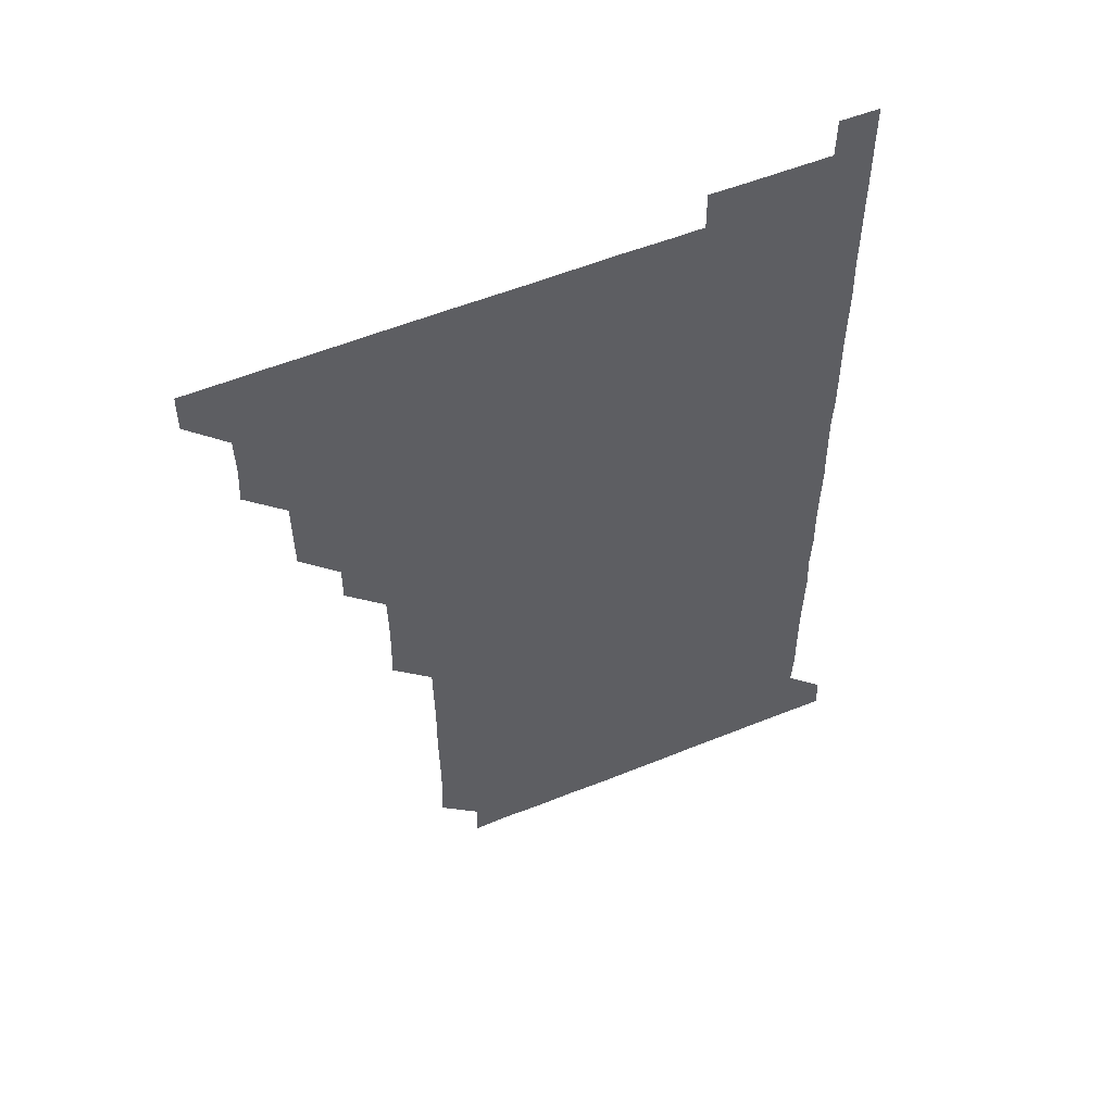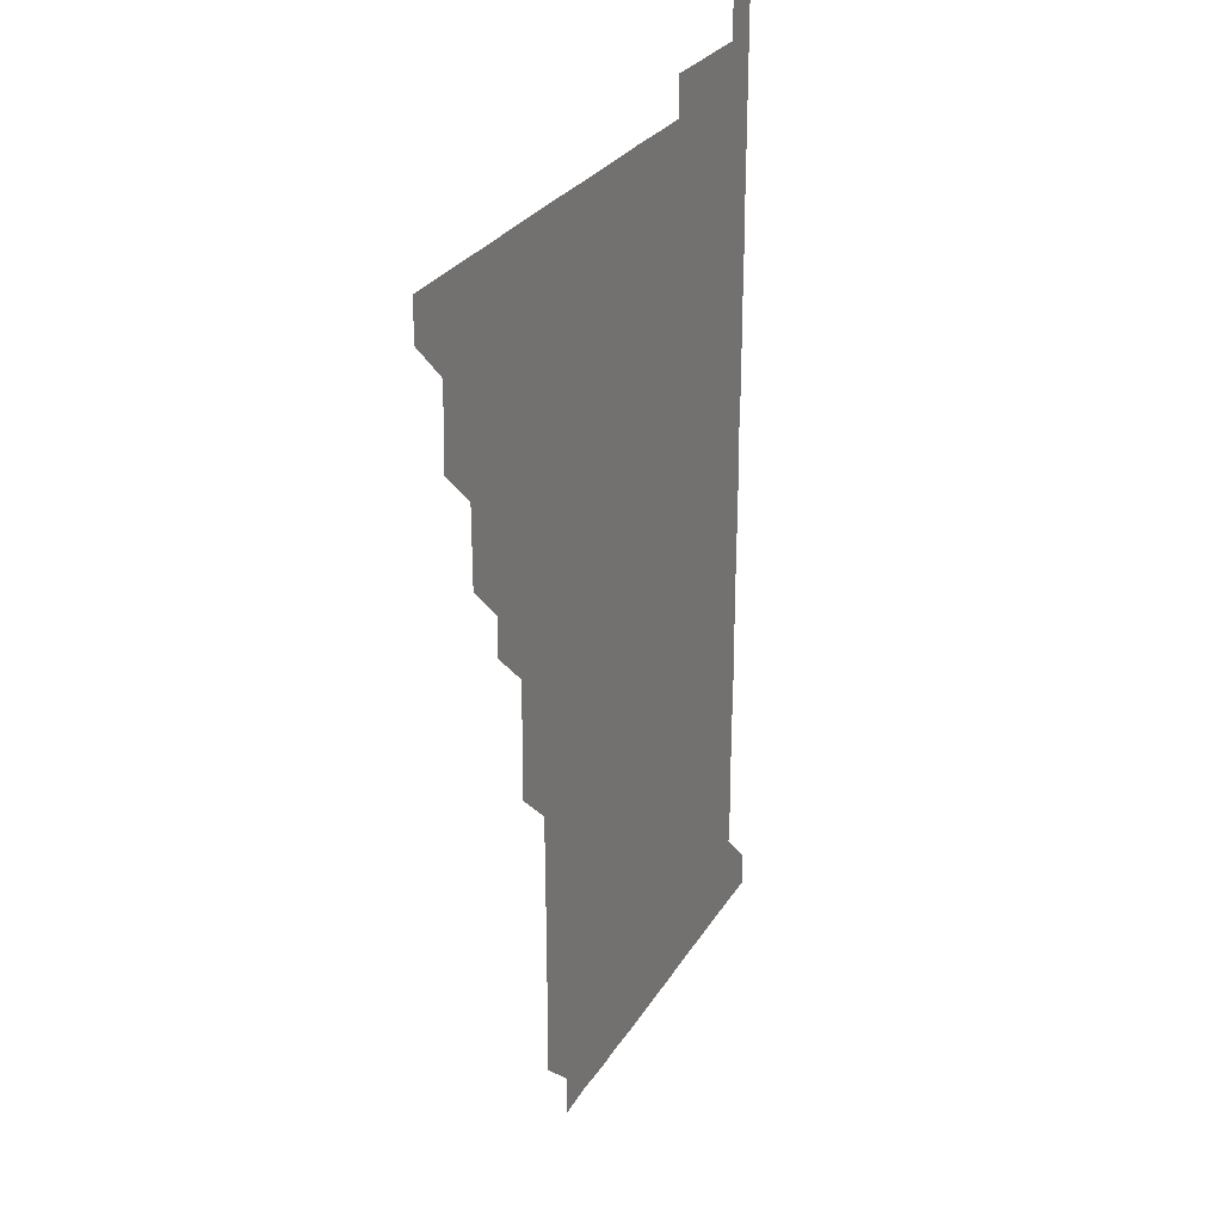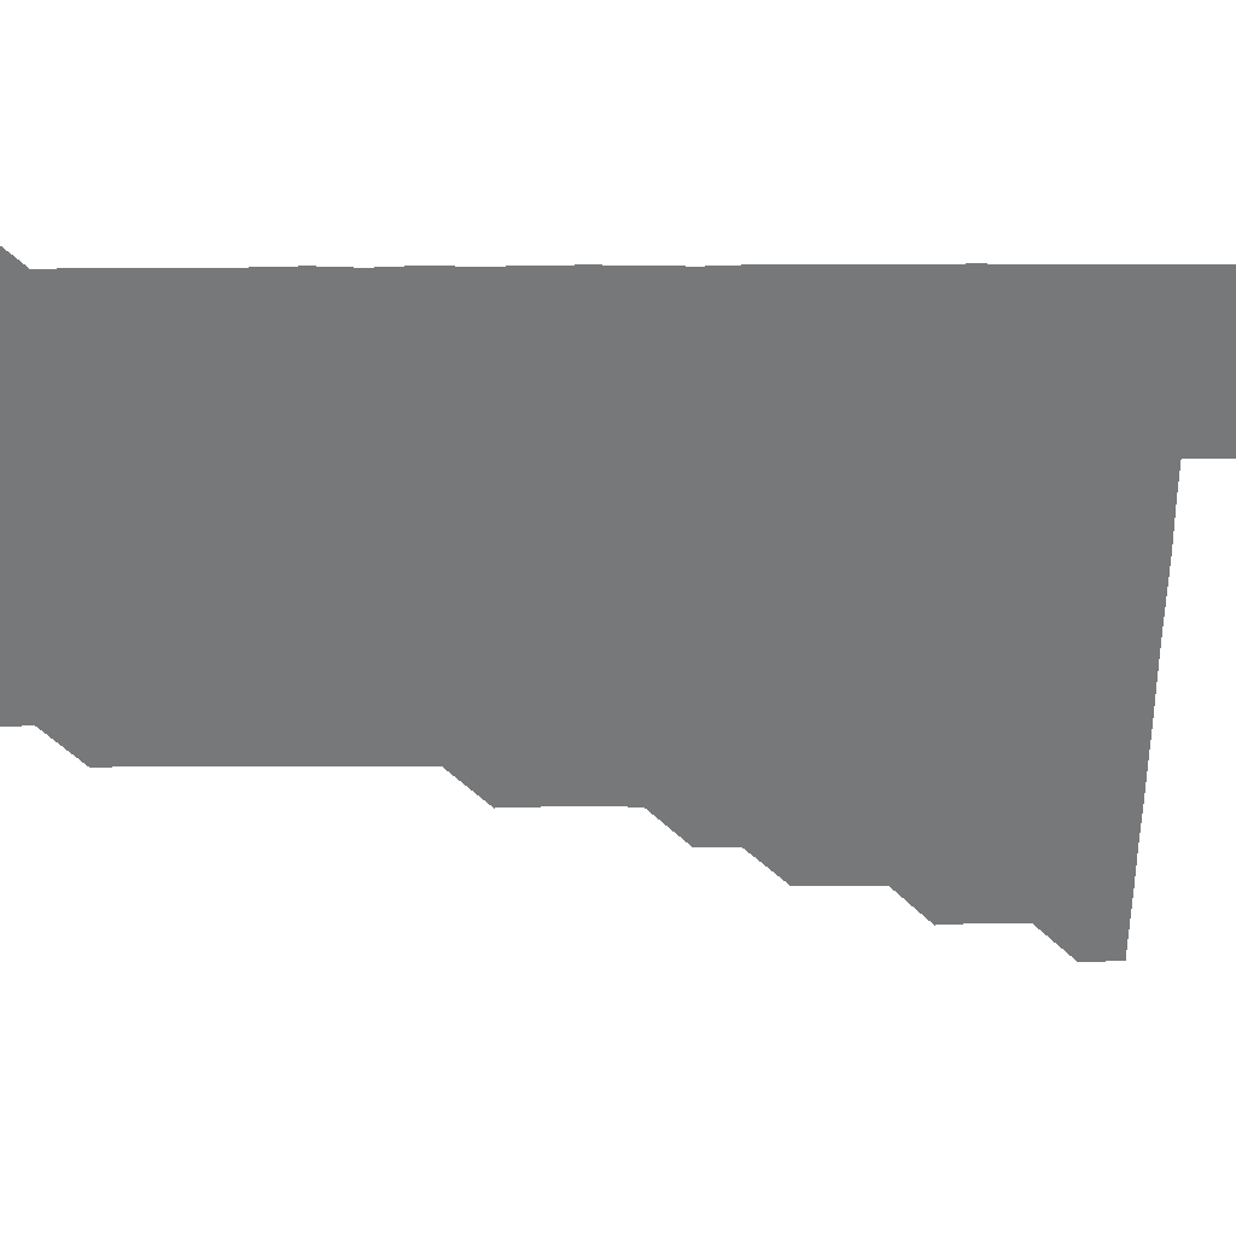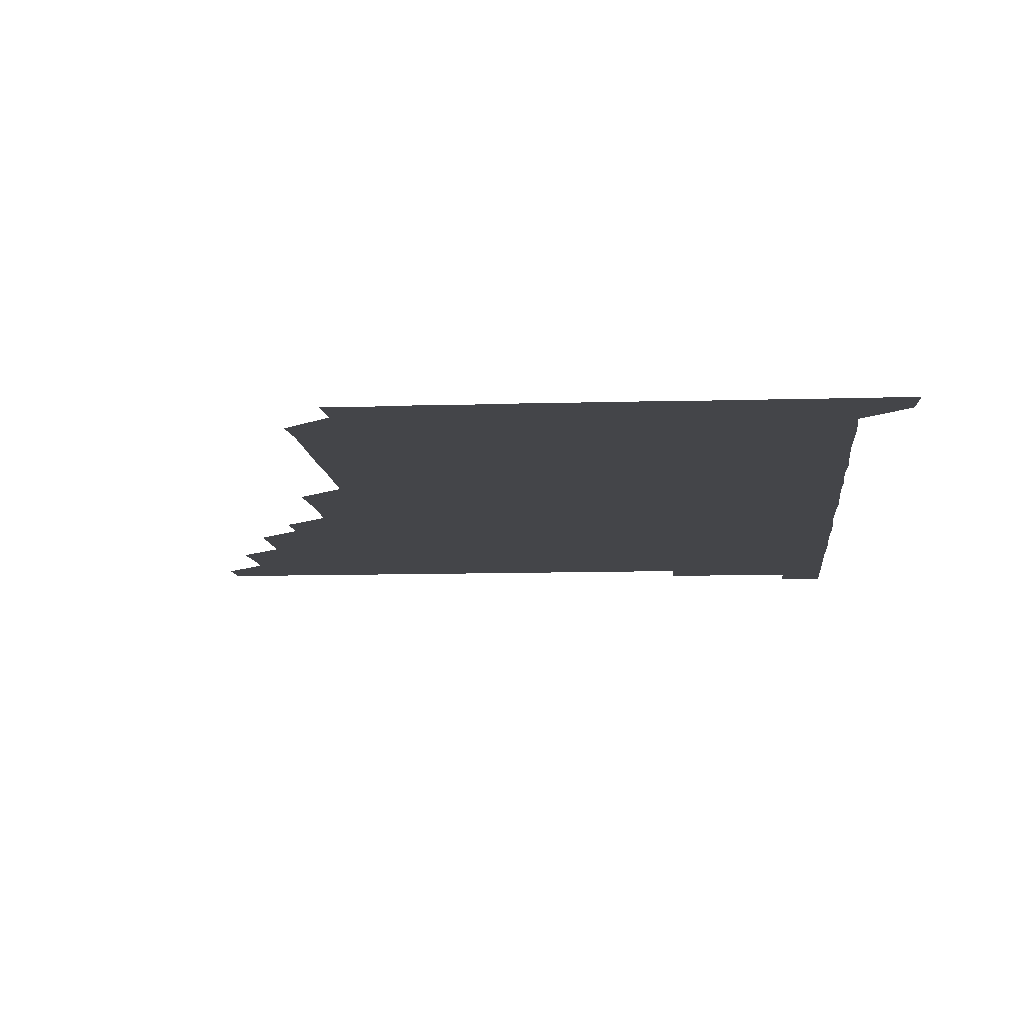
<metadata>
{"format":"obj","ext":"obj","renderer":"f3d","projection":"perspective","resolution":1024,"background":"white","views":[{"elev":55.4,"azim":-23.1,"up":"+Y"},{"elev":27.6,"azim":-64.9,"up":"+Y"},{"elev":-57.4,"azim":90.2,"up":"+Z"},{"elev":-9.1,"azim":4.9,"up":"+Z"}]}
</metadata>
<code>
v 480.9 511 0
v 481 525.9 0
v 495.5 465.6 0
v 496.2 480.5 0
v 496 495.9 0
v 496.1 511 0
v 496 526 0
v 510.9 420.8 0
v 510.8 435.8 0
v 510.8 450.9 0
v 511.2 466.3 0
v 511.1 481.1 0
v 511.2 496.1 0
v 511.1 510.9 0
v 510.9 526.1 0
v 525.7 390.6 0
v 525.8 405.5 0
v 526.1 421 0
v 526.1 436.1 0
v 525.8 450.9 0
v 526 465.9 0
v 526 481 0
v 526.2 496 0
v 526 511 0
v 526 526 0
v 540.7 330.5 0
v 541.1 345.4 0
v 541.2 360.5 0
v 540.9 375.8 0
v 540.9 391 0
v 541.4 406.4 0
v 540.8 420.9 0
v 541.4 436.4 0
v 541.2 451.1 0
v 541 466 0
v 541.1 481 0
v 541.1 496 0
v 541.1 510.8 0
v 541 526.1 0
v 555.9 210.5 0
v 556.7 224.6 0
v 556.5 239.9 0
v 556.3 255.2 0
v 556.3 270.2 0
v 556.4 285.5 0
v 556.2 300.4 0
v 556 315.6 0
v 556.1 331 0
v 556.1 346.1 0
v 556 361 0
v 556.1 376.1 0
v 556 391 0
v 556.1 406.1 0
v 555.9 420.9 0
v 556 436 0
v 556.1 451.1 0
v 556.1 466.1 0
v 556.1 481 0
v 556 496 0
v 556 511 0
v 556 526.2 0
v 570.9 180.6 0
v 571.3 195.6 0
v 570.3 210.5 0
v 571.6 226.4 0
v 571.2 241.1 0
v 571.2 256.1 0
v 571.1 271.1 0
v 571 286 0
v 571.2 301.2 0
v 571.2 316.3 0
v 571.2 331.3 0
v 571 346 0
v 571.1 361.1 0
v 571 376 0
v 571 391 0
v 571.1 406.1 0
v 571.1 421.1 0
v 571.1 436 0
v 571.1 451.1 0
v 571 466 0
v 571 481 0
v 571.1 496 0
v 571.1 510.8 0
v 570.9 526.2 0
v 585.5 181.3 0
v 586.4 195.6 0
v 585.7 210.7 0
v 586.3 226.7 0
v 586.1 241.4 0
v 586.3 256.3 0
v 586.2 271.3 0
v 585.9 285.8 0
v 586.1 301.1 0
v 586 316 0
v 586 331.1 0
v 586.1 346.2 0
v 586 361.1 0
v 586.1 376.3 0
v 586.1 391.3 0
v 586 406 0
v 586.2 421.3 0
v 586 436 0
v 586.1 451.1 0
v 586.2 466 0
v 586 481 0
v 586 496 0
v 586 510.9 0
v 585.9 526.1 0
v 599.9 180.6 0
v 601.4 197.1 0
v 601.2 211.6 0
v 601.2 226.2 0
v 600.8 240.5 0
v 601 256.3 0
v 601 271.2 0
v 601.1 286.3 0
v 601.1 301.2 0
v 601.1 315.9 0
v 601 331 0
v 601.1 346.2 0
v 601 360.9 0
v 601 375.9 0
v 600.9 390.8 0
v 601 406.1 0
v 601 421.1 0
v 601 435.9 0
v 601 451 0
v 601 466 0
v 601 481 0
v 600.9 496.1 0
v 601 511 0
v 601 526 0
v 615.3 180.8 0
v 616.2 196.6 0
v 616.1 211.2 0
v 616.1 226.3 0
v 616.1 241.3 0
v 616 256 0
v 616 271 0
v 616 286 0
v 615.9 300.8 0
v 616 316.6 0
v 616.1 331.1 0
v 616.1 346.2 0
v 615.9 360.8 0
v 616 376.1 0
v 616.1 391.1 0
v 616 406.1 0
v 616 421 0
v 616 436 0
v 616.1 451.2 0
v 616 466 0
v 616 481 0
v 616.1 495.9 0
v 616.1 510.8 0
v 616 526.1 0
v 630.8 180.4 0
v 630.7 196.3 0
v 631 211.2 0
v 631.1 226.3 0
v 631 241.1 0
v 631.1 256.2 0
v 631 271.3 0
v 631 286.3 0
v 631.2 301.1 0
v 631 315.9 0
v 631 331.1 0
v 631 346.1 0
v 631.1 361.3 0
v 631 375.9 0
v 631 391.1 0
v 631 406.2 0
v 631 421 0
v 631 436 0
v 631 451 0
v 631 466 0
v 631 481 0
v 631.1 495.9 0
v 631 510.9 0
v 630.8 526.2 0
v 645.9 180.6 0
v 645.9 196.1 0
v 645.9 211.3 0
v 646 226.3 0
v 645.9 241.1 0
v 646.1 256.2 0
v 646.1 270.8 0
v 645.9 285.9 0
v 645.9 301.6 0
v 646.1 316 0
v 646 330.8 0
v 646 346 0
v 646 361 0
v 645.9 376.3 0
v 646 391.1 0
v 646 406 0
v 646 421.1 0
v 645.9 436.3 0
v 646 451 0
v 646 466 0
v 646 481 0
v 646 496 0
v 646 510.9 0
v 645.9 526 0
v 661.1 180.6 0
v 660.9 196.2 0
v 661 211 0
v 660.9 226.3 0
v 661.1 240.6 0
v 660.8 256.3 0
v 661 271.2 0
v 661 286.2 0
v 661 301 0
v 661 316.2 0
v 661 330.9 0
v 660.9 346.4 0
v 660.9 361.2 0
v 661.1 375.8 0
v 660.8 391.3 0
v 661 406 0
v 660.9 421.1 0
v 661.1 435.9 0
v 661 451.1 0
v 661 466 0
v 661 481 0
v 661 496 0
v 661 510.9 0
v 661.1 526 0
v 660.9 541.1 0
v 676.3 180.9 0
v 676 196.1 0
v 675.9 211.3 0
v 675.9 226.2 0
v 676 241.2 0
v 676 256 0
v 675.8 271.4 0
v 676 286 0
v 675.8 301.4 0
v 676 316.1 0
v 675.8 331.4 0
v 676 346 0
v 675.9 361.2 0
v 675.9 376.1 0
v 676.2 390.8 0
v 676.1 405.9 0
v 675.9 421.1 0
v 676 436 0
v 675.8 451.3 0
v 676 466 0
v 676 481 0
v 676 496 0
v 676 511 0
v 676 526 0
v 675.9 540.9 0
v 691.5 180.8 0
v 691 196.1 0
v 690.9 211.2 0
v 690.8 226.3 0
v 691 241.1 0
v 690.9 256.3 0
v 691 271 0
v 690.9 286.1 0
v 691 301 0
v 690.7 316.4 0
v 690.9 331.1 0
v 690.9 346.1 0
v 691 361 0
v 690.8 376.2 0
v 691.1 390.8 0
v 690.5 406.6 0
v 691.1 420.9 0
v 690.9 436.1 0
v 691 451 0
v 691 466 0
v 691 481 0
v 690.9 496.1 0
v 690.9 511 0
v 691 526 0
v 691 540.9 0
v 706.6 181 0
v 706.1 195.9 0
v 705.7 211.2 0
v 705.9 226.1 0
v 705.9 241.1 0
v 705.9 256.1 0
v 705.6 271.4 0
v 705.9 286.2 0
v 705.8 301.1 0
v 705.6 316.4 0
v 705.7 331.1 0
v 706.1 345.9 0
v 705.5 361.6 0
v 705.5 376.1 0
v 706.1 390.8 0
v 705.8 406.3 0
v 705.6 421.2 0
v 706 435.9 0
v 705.6 451.3 0
v 705.7 466.1 0
v 705.8 481 0
v 706 496 0
v 705.8 511 0
v 706 526 0
v 706 540.9 0
v 706.1 556.1 0
v 721.7 180.9 0
v 720.5 196.5 0
v 720.5 210.4 0
v 721.1 225.4 0
v 720.9 240.3 0
v 720.7 255.4 0
v 721 270.4 0
v 721.3 285.3 0
v 720.7 300.4 0
v 721.3 315.4 0
v 721 330.5 0
v 721.1 345.5 0
v 721.4 360.4 0
v 721.1 375.4 0
v 720.8 390.7 0
v 721.3 405.6 0
v 721.3 420.6 0
v 721.1 435.6 0
v 721.2 450.7 0
v 721.4 465.6 0
v 721 480.7 0
v 721.1 495.8 0
v 721 510.9 0
v 721.1 526 0
v 721 541 0
v 721 556 0
v 736.2 180.7 0
v 735.3 195.2 0
f 5 6 1
f 1 6 2
f 6 7 2
f 10 11 3
f 3 11 4
f 11 12 4
f 4 12 5
f 12 13 5
f 5 13 6
f 13 14 6
f 6 14 7
f 14 15 7
f 17 18 8
f 8 18 9
f 18 19 9
f 9 19 10
f 19 20 10
f 10 20 11
f 20 21 11
f 11 21 12
f 21 22 12
f 12 22 13
f 22 23 13
f 13 23 14
f 23 24 14
f 14 24 15
f 24 25 15
f 29 30 16
f 16 30 17
f 30 31 17
f 17 31 18
f 31 32 18
f 18 32 19
f 32 33 19
f 19 33 20
f 33 34 20
f 20 34 21
f 34 35 21
f 21 35 22
f 35 36 22
f 22 36 23
f 36 37 23
f 23 37 24
f 37 38 24
f 24 38 25
f 38 39 25
f 47 48 26
f 26 48 27
f 48 49 27
f 27 49 28
f 49 50 28
f 28 50 29
f 50 51 29
f 29 51 30
f 51 52 30
f 30 52 31
f 52 53 31
f 31 53 32
f 53 54 32
f 32 54 33
f 54 55 33
f 33 55 34
f 55 56 34
f 34 56 35
f 56 57 35
f 35 57 36
f 57 58 36
f 36 58 37
f 58 59 37
f 37 59 38
f 59 60 38
f 38 60 39
f 60 61 39
f 63 64 40
f 40 64 41
f 64 65 41
f 41 65 42
f 65 66 42
f 42 66 43
f 66 67 43
f 43 67 44
f 67 68 44
f 44 68 45
f 68 69 45
f 45 69 46
f 69 70 46
f 46 70 47
f 70 71 47
f 47 71 48
f 71 72 48
f 48 72 49
f 72 73 49
f 49 73 50
f 73 74 50
f 50 74 51
f 74 75 51
f 51 75 52
f 75 76 52
f 52 76 53
f 76 77 53
f 53 77 54
f 77 78 54
f 54 78 55
f 78 79 55
f 55 79 56
f 79 80 56
f 56 80 57
f 80 81 57
f 57 81 58
f 81 82 58
f 58 82 59
f 82 83 59
f 59 83 60
f 83 84 60
f 60 84 61
f 84 85 61
f 62 86 63
f 86 87 63
f 63 87 64
f 87 88 64
f 64 88 65
f 88 89 65
f 65 89 66
f 89 90 66
f 66 90 67
f 90 91 67
f 67 91 68
f 91 92 68
f 68 92 69
f 92 93 69
f 69 93 70
f 93 94 70
f 70 94 71
f 94 95 71
f 71 95 72
f 95 96 72
f 72 96 73
f 96 97 73
f 73 97 74
f 97 98 74
f 74 98 75
f 98 99 75
f 75 99 76
f 99 100 76
f 76 100 77
f 100 101 77
f 77 101 78
f 101 102 78
f 78 102 79
f 102 103 79
f 79 103 80
f 103 104 80
f 80 104 81
f 104 105 81
f 81 105 82
f 105 106 82
f 82 106 83
f 106 107 83
f 83 107 84
f 107 108 84
f 84 108 85
f 108 109 85
f 86 110 87
f 110 111 87
f 87 111 88
f 111 112 88
f 88 112 89
f 112 113 89
f 89 113 90
f 113 114 90
f 90 114 91
f 114 115 91
f 91 115 92
f 115 116 92
f 92 116 93
f 116 117 93
f 93 117 94
f 117 118 94
f 94 118 95
f 118 119 95
f 95 119 96
f 119 120 96
f 96 120 97
f 120 121 97
f 97 121 98
f 121 122 98
f 98 122 99
f 122 123 99
f 99 123 100
f 123 124 100
f 100 124 101
f 124 125 101
f 101 125 102
f 125 126 102
f 102 126 103
f 126 127 103
f 103 127 104
f 127 128 104
f 104 128 105
f 128 129 105
f 105 129 106
f 129 130 106
f 106 130 107
f 130 131 107
f 107 131 108
f 131 132 108
f 108 132 109
f 132 133 109
f 110 134 111
f 134 135 111
f 111 135 112
f 135 136 112
f 112 136 113
f 136 137 113
f 113 137 114
f 137 138 114
f 114 138 115
f 138 139 115
f 115 139 116
f 139 140 116
f 116 140 117
f 140 141 117
f 117 141 118
f 141 142 118
f 118 142 119
f 142 143 119
f 119 143 120
f 143 144 120
f 120 144 121
f 144 145 121
f 121 145 122
f 145 146 122
f 122 146 123
f 146 147 123
f 123 147 124
f 147 148 124
f 124 148 125
f 148 149 125
f 125 149 126
f 149 150 126
f 126 150 127
f 150 151 127
f 127 151 128
f 151 152 128
f 128 152 129
f 152 153 129
f 129 153 130
f 153 154 130
f 130 154 131
f 154 155 131
f 131 155 132
f 155 156 132
f 132 156 133
f 156 157 133
f 134 158 135
f 158 159 135
f 135 159 136
f 159 160 136
f 136 160 137
f 160 161 137
f 137 161 138
f 161 162 138
f 138 162 139
f 162 163 139
f 139 163 140
f 163 164 140
f 140 164 141
f 164 165 141
f 141 165 142
f 165 166 142
f 142 166 143
f 166 167 143
f 143 167 144
f 167 168 144
f 144 168 145
f 168 169 145
f 145 169 146
f 169 170 146
f 146 170 147
f 170 171 147
f 147 171 148
f 171 172 148
f 148 172 149
f 172 173 149
f 149 173 150
f 173 174 150
f 150 174 151
f 174 175 151
f 151 175 152
f 175 176 152
f 152 176 153
f 176 177 153
f 153 177 154
f 177 178 154
f 154 178 155
f 178 179 155
f 155 179 156
f 179 180 156
f 156 180 157
f 180 181 157
f 158 182 159
f 182 183 159
f 159 183 160
f 183 184 160
f 160 184 161
f 184 185 161
f 161 185 162
f 185 186 162
f 162 186 163
f 186 187 163
f 163 187 164
f 187 188 164
f 164 188 165
f 188 189 165
f 165 189 166
f 189 190 166
f 166 190 167
f 190 191 167
f 167 191 168
f 191 192 168
f 168 192 169
f 192 193 169
f 169 193 170
f 193 194 170
f 170 194 171
f 194 195 171
f 171 195 172
f 195 196 172
f 172 196 173
f 196 197 173
f 173 197 174
f 197 198 174
f 174 198 175
f 198 199 175
f 175 199 176
f 199 200 176
f 176 200 177
f 200 201 177
f 177 201 178
f 201 202 178
f 178 202 179
f 202 203 179
f 179 203 180
f 203 204 180
f 180 204 181
f 204 205 181
f 182 206 183
f 206 207 183
f 183 207 184
f 207 208 184
f 184 208 185
f 208 209 185
f 185 209 186
f 209 210 186
f 186 210 187
f 210 211 187
f 187 211 188
f 211 212 188
f 188 212 189
f 212 213 189
f 189 213 190
f 213 214 190
f 190 214 191
f 214 215 191
f 191 215 192
f 215 216 192
f 192 216 193
f 216 217 193
f 193 217 194
f 217 218 194
f 194 218 195
f 218 219 195
f 195 219 196
f 219 220 196
f 196 220 197
f 220 221 197
f 197 221 198
f 221 222 198
f 198 222 199
f 222 223 199
f 199 223 200
f 223 224 200
f 200 224 201
f 224 225 201
f 201 225 202
f 225 226 202
f 202 226 203
f 226 227 203
f 203 227 204
f 227 228 204
f 204 228 205
f 228 229 205
f 206 231 207
f 231 232 207
f 207 232 208
f 232 233 208
f 208 233 209
f 233 234 209
f 209 234 210
f 234 235 210
f 210 235 211
f 235 236 211
f 211 236 212
f 236 237 212
f 212 237 213
f 237 238 213
f 213 238 214
f 238 239 214
f 214 239 215
f 239 240 215
f 215 240 216
f 240 241 216
f 216 241 217
f 241 242 217
f 217 242 218
f 242 243 218
f 218 243 219
f 243 244 219
f 219 244 220
f 244 245 220
f 220 245 221
f 245 246 221
f 221 246 222
f 246 247 222
f 222 247 223
f 247 248 223
f 223 248 224
f 248 249 224
f 224 249 225
f 249 250 225
f 225 250 226
f 250 251 226
f 226 251 227
f 251 252 227
f 227 252 228
f 252 253 228
f 228 253 229
f 253 254 229
f 229 254 230
f 254 255 230
f 231 256 232
f 256 257 232
f 232 257 233
f 257 258 233
f 233 258 234
f 258 259 234
f 234 259 235
f 259 260 235
f 235 260 236
f 260 261 236
f 236 261 237
f 261 262 237
f 237 262 238
f 262 263 238
f 238 263 239
f 263 264 239
f 239 264 240
f 264 265 240
f 240 265 241
f 265 266 241
f 241 266 242
f 266 267 242
f 242 267 243
f 267 268 243
f 243 268 244
f 268 269 244
f 244 269 245
f 269 270 245
f 245 270 246
f 270 271 246
f 246 271 247
f 271 272 247
f 247 272 248
f 272 273 248
f 248 273 249
f 273 274 249
f 249 274 250
f 274 275 250
f 250 275 251
f 275 276 251
f 251 276 252
f 276 277 252
f 252 277 253
f 277 278 253
f 253 278 254
f 278 279 254
f 254 279 255
f 279 280 255
f 256 281 257
f 281 282 257
f 257 282 258
f 282 283 258
f 258 283 259
f 283 284 259
f 259 284 260
f 284 285 260
f 260 285 261
f 285 286 261
f 261 286 262
f 286 287 262
f 262 287 263
f 287 288 263
f 263 288 264
f 288 289 264
f 264 289 265
f 289 290 265
f 265 290 266
f 290 291 266
f 266 291 267
f 291 292 267
f 267 292 268
f 292 293 268
f 268 293 269
f 293 294 269
f 269 294 270
f 294 295 270
f 270 295 271
f 295 296 271
f 271 296 272
f 296 297 272
f 272 297 273
f 297 298 273
f 273 298 274
f 298 299 274
f 274 299 275
f 299 300 275
f 275 300 276
f 300 301 276
f 276 301 277
f 301 302 277
f 277 302 278
f 302 303 278
f 278 303 279
f 303 304 279
f 279 304 280
f 304 305 280
f 281 307 282
f 307 308 282
f 282 308 283
f 308 309 283
f 283 309 284
f 309 310 284
f 284 310 285
f 310 311 285
f 285 311 286
f 311 312 286
f 286 312 287
f 312 313 287
f 287 313 288
f 313 314 288
f 288 314 289
f 314 315 289
f 289 315 290
f 315 316 290
f 290 316 291
f 316 317 291
f 291 317 292
f 317 318 292
f 292 318 293
f 318 319 293
f 293 319 294
f 319 320 294
f 294 320 295
f 320 321 295
f 295 321 296
f 321 322 296
f 296 322 297
f 322 323 297
f 297 323 298
f 323 324 298
f 298 324 299
f 324 325 299
f 299 325 300
f 325 326 300
f 300 326 301
f 326 327 301
f 301 327 302
f 327 328 302
f 302 328 303
f 328 329 303
f 303 329 304
f 329 330 304
f 304 330 305
f 330 331 305
f 305 331 306
f 331 332 306
f 307 333 308
f 333 334 308
f 308 334 309

</code>
